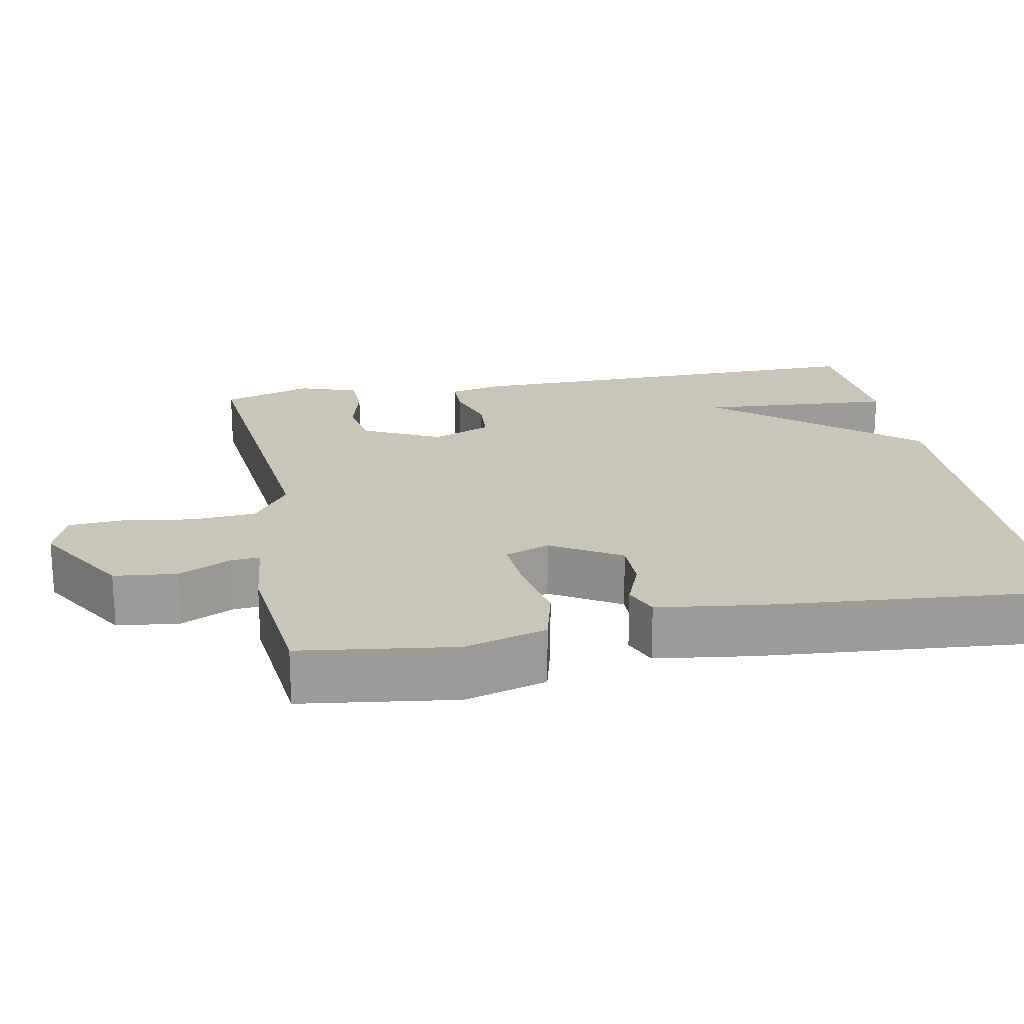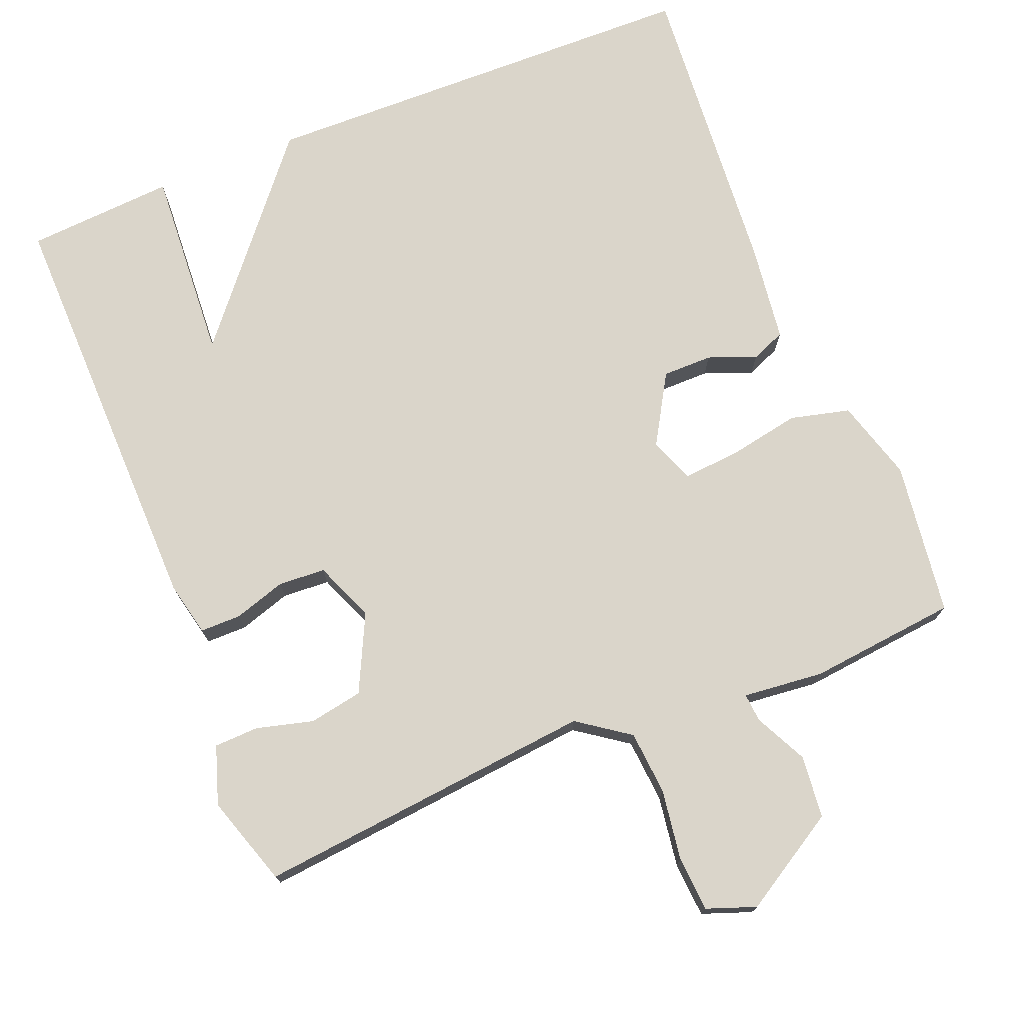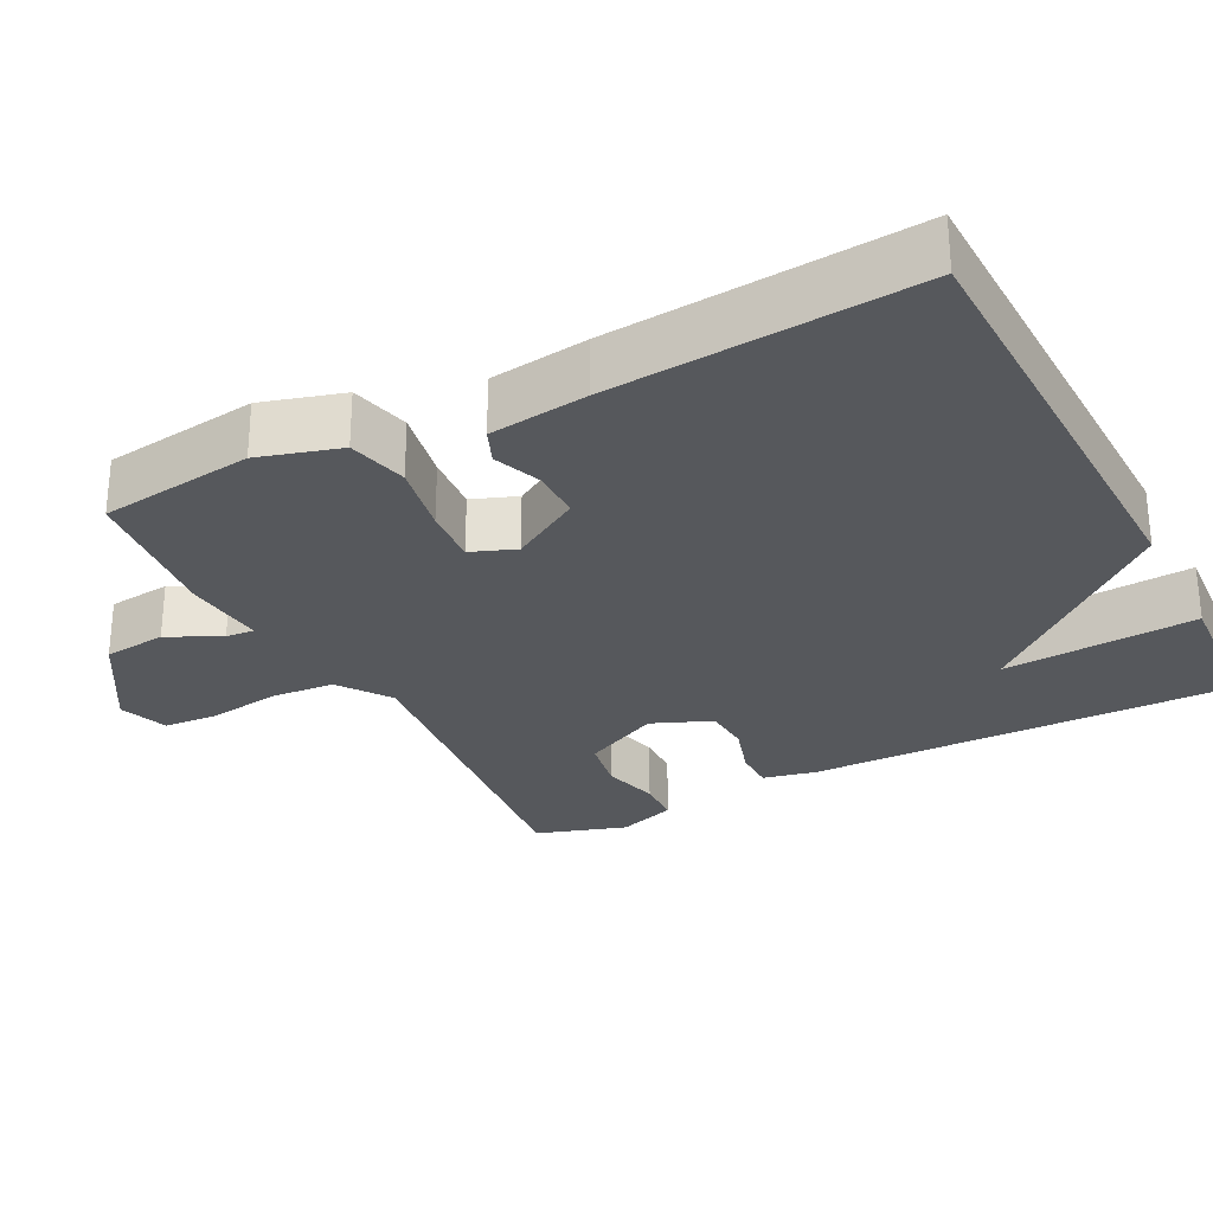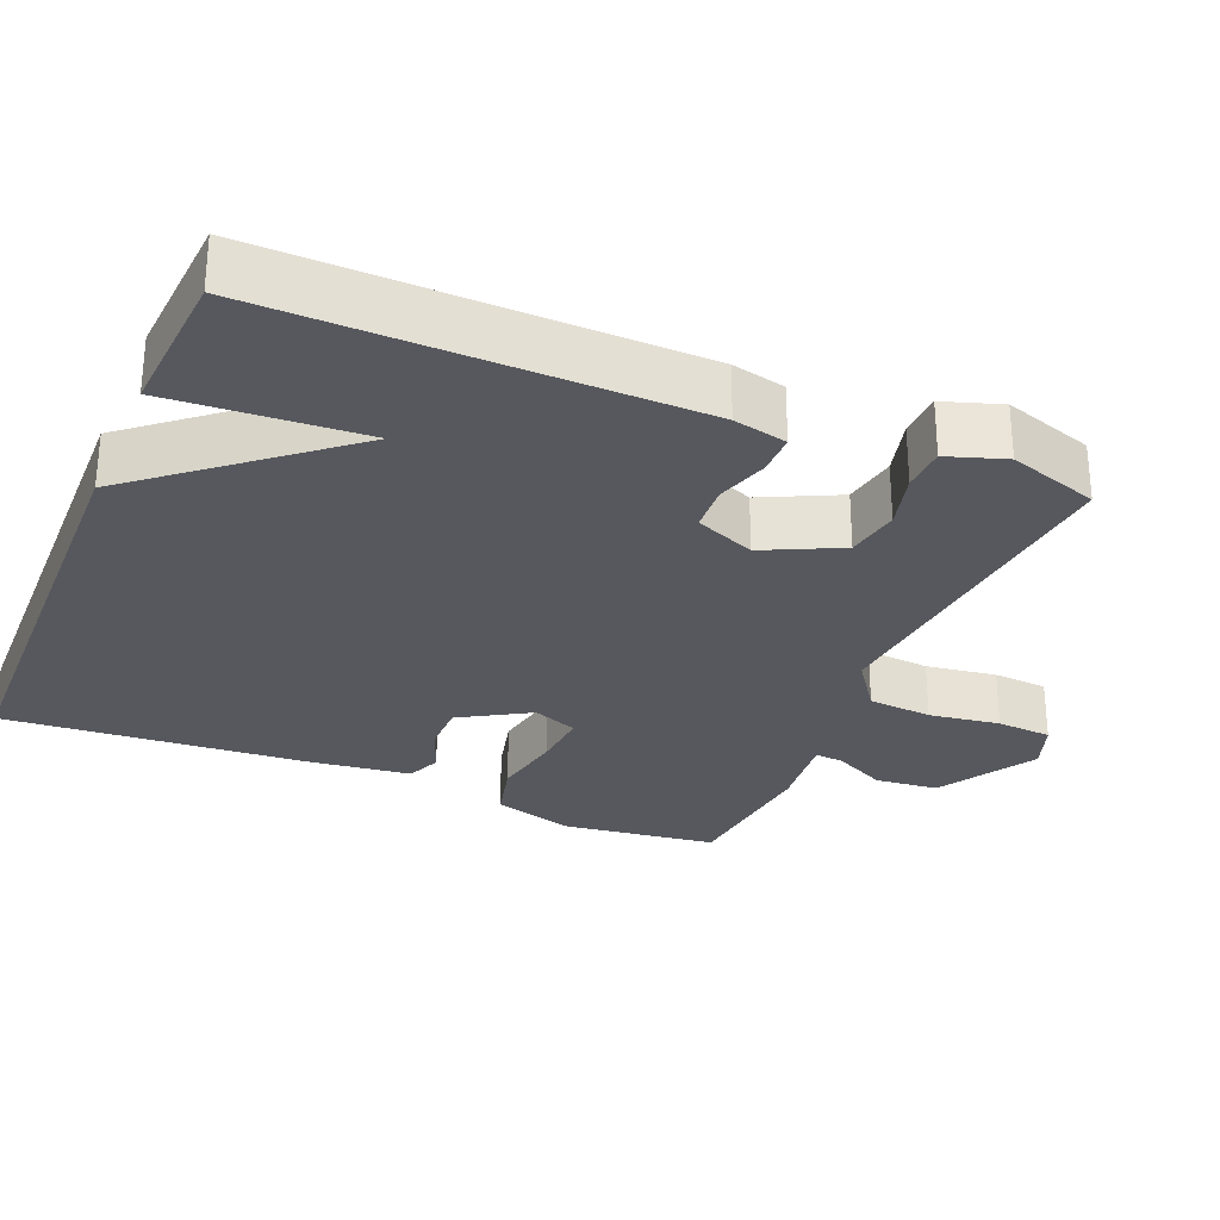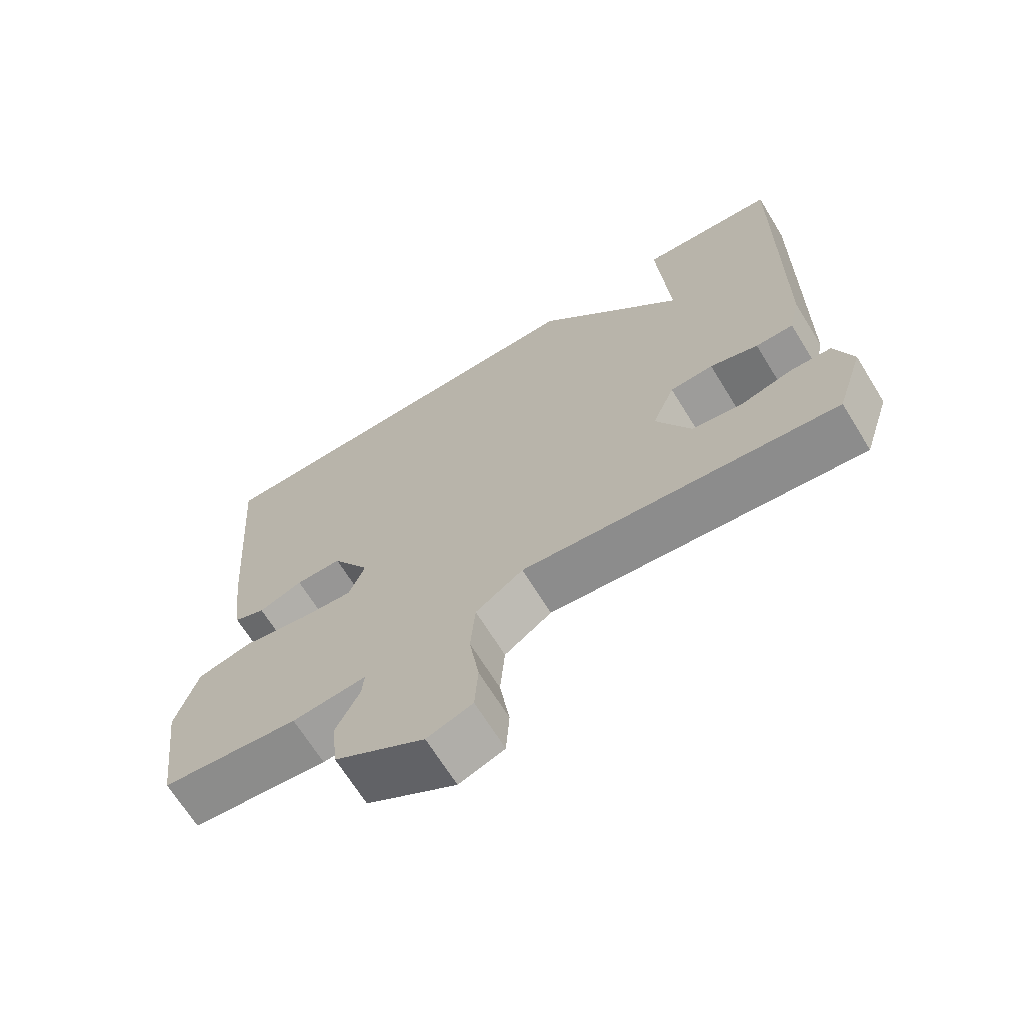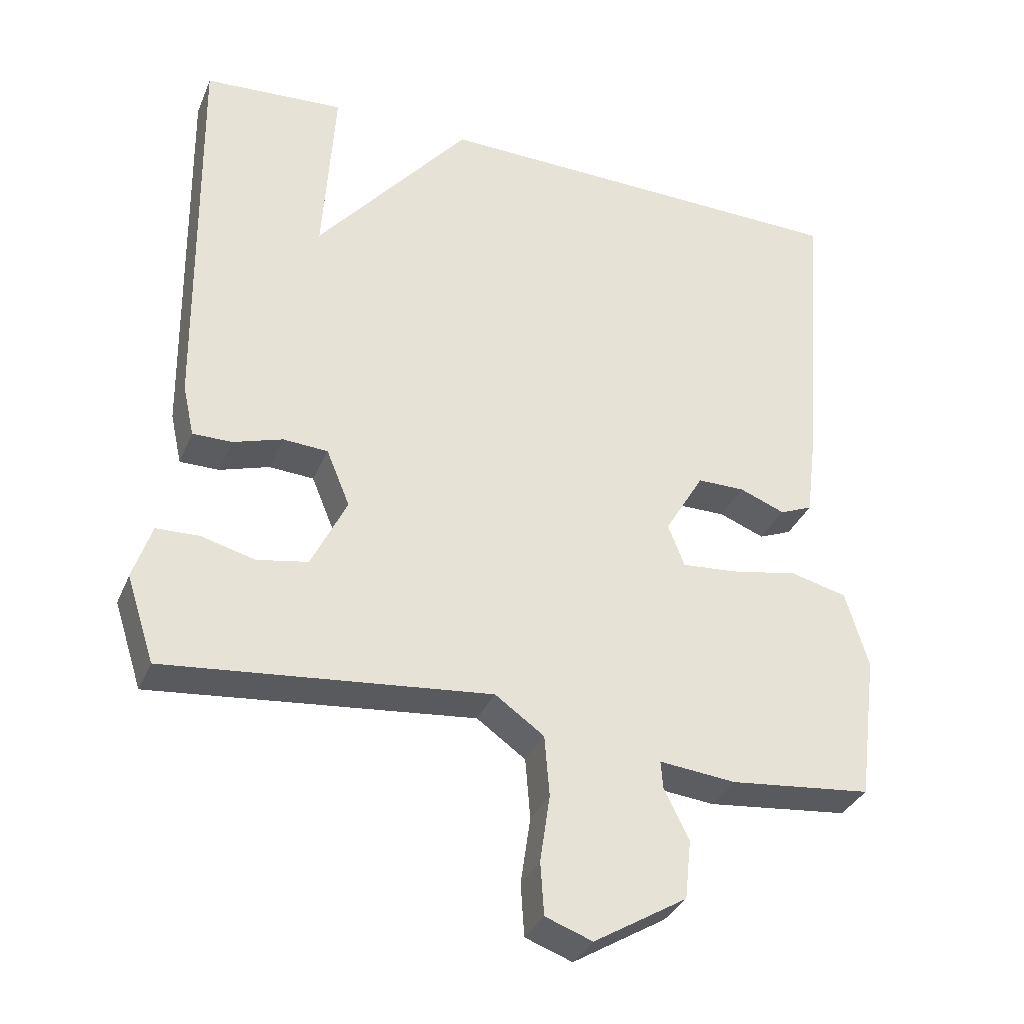
<metadata>
{"format":"obj","ext":"obj","renderer":"f3d","projection":"perspective","resolution":1024,"background":"white","views":[{"elev":20.6,"azim":-100.6,"up":"+Y"},{"elev":74.3,"azim":158.0,"up":"+Y"},{"elev":-28.3,"azim":-62.7,"up":"+Y"},{"elev":-28.9,"azim":67.2,"up":"+Y"},{"elev":-68.0,"azim":31.7,"up":"+Z"},{"elev":-33.8,"azim":159.4,"up":"+Z"}]}
</metadata>
<code>
v -0.5 0.07 0.5
v 0.101 0.07 0.513
v 0.318 0.07 0.253
v 0.301 0.07 0.513
v 0.5 0.07 0.5
v 0.492 0.07 -0.069
v 0.476 0.07 -0.141
v 0.421 0.07 -0.141
v 0.351 0.07 -0.119
v 0.288 0.07 -0.123
v 0.255 0.07 -0.203
v 0.305 0.07 -0.306
v 0.377 0.07 -0.319
v 0.453 0.07 -0.299
v 0.513 0.07 -0.301
v 0.539 0.07 -0.379
v 0.5 0.07 -0.5
v 0.043 0.07 -0.454
v -0.026 0.07 -0.503
v -0.033 0.07 -0.589
v -0.019 0.07 -0.684
v -0.024 0.07 -0.758
v -0.09 0.07 -0.782
v -0.221 0.07 -0.703
v -0.23 0.07 -0.619
v -0.195 0.07 -0.548
v -0.192 0.07 -0.51
v -0.3 0.07 -0.521
v -0.5 0.07 -0.5
v -0.527 0.07 -0.293
v -0.495 0.07 -0.184
v -0.415 0.07 -0.164
v -0.319 0.07 -0.182
v -0.242 0.07 -0.188
v -0.219 0.07 -0.128
v -0.274 0.07 -0.035
v -0.341 0.07 -0.035
v -0.405 0.07 -0.06
v -0.451 0.07 -0.041
v -0.468 0.07 0.091
v -0.5 0 0.5
v 0.101 0 0.513
v 0.318 0 0.253
v 0.301 0 0.513
v 0.5 0 0.5
v 0.492 0 -0.069
v 0.476 0 -0.141
v 0.421 0 -0.141
v 0.351 0 -0.119
v 0.288 0 -0.123
v 0.255 0 -0.203
v 0.305 0 -0.306
v 0.377 0 -0.319
v 0.453 0 -0.299
v 0.513 0 -0.301
v 0.539 0 -0.379
v 0.5 0 -0.5
v 0.043 0 -0.454
v -0.026 0 -0.503
v -0.033 0 -0.589
v -0.019 0 -0.684
v -0.024 0 -0.758
v -0.09 0 -0.782
v -0.221 0 -0.703
v -0.23 0 -0.619
v -0.195 0 -0.548
v -0.192 0 -0.51
v -0.3 0 -0.521
v -0.5 0 -0.5
v -0.527 0 -0.293
v -0.495 0 -0.184
v -0.415 0 -0.164
v -0.319 0 -0.182
v -0.242 0 -0.188
v -0.219 0 -0.128
v -0.274 0 -0.035
v -0.341 0 -0.035
v -0.405 0 -0.06
v -0.451 0 -0.041
v -0.468 0 0.091
f 1 2 3
f 40 1 3
f 39 40 3
f 38 39 3
f 37 38 3
f 36 37 3
f 35 36 3
f 34 35 3
f 31 32 33
f 30 31 33
f 29 30 33
f 28 29 33
f 27 28 33
f 27 33 34
f 24 25 26
f 23 24 26
f 22 23 26
f 21 22 26
f 20 21 26
f 19 20 26 27
f 27 34 3
f 19 27 3
f 18 19 3
f 16 17 18
f 15 16 18
f 14 15 18
f 13 14 18
f 7 8 9
f 6 7 9
f 5 6 9
f 4 5 9
f 3 4 9
f 3 9 10
f 18 3 10 11
f 12 13 18
f 11 12 18
f 43 42 41
f 43 41 80
f 43 80 79
f 43 79 78
f 43 78 77
f 43 77 76
f 43 76 75
f 43 75 74
f 73 72 71
f 73 71 70
f 73 70 69
f 73 69 68
f 73 68 67
f 74 73 67
f 66 65 64
f 66 64 63
f 66 63 62
f 66 62 61
f 66 61 60
f 67 66 60 59
f 43 74 67
f 43 67 59
f 43 59 58
f 58 57 56
f 58 56 55
f 58 55 54
f 58 54 53
f 49 48 47
f 49 47 46
f 49 46 45
f 49 45 44
f 49 44 43
f 50 49 43
f 51 50 43 58
f 58 53 52
f 58 52 51
f 1 41 42 2
f 2 42 43 3
f 3 43 44 4
f 4 44 45 5
f 5 45 46 6
f 6 46 47 7
f 7 47 48 8
f 8 48 49 9
f 9 49 50 10
f 10 50 51 11
f 11 51 52 12
f 12 52 53 13
f 13 53 54 14
f 14 54 55 15
f 15 55 56 16
f 16 56 57 17
f 17 57 58 18
f 18 58 59 19
f 19 59 60 20
f 20 60 61 21
f 21 61 62 22
f 22 62 63 23
f 23 63 64 24
f 24 64 65 25
f 25 65 66 26
f 26 66 67 27
f 27 67 68 28
f 28 68 69 29
f 29 69 70 30
f 30 70 71 31
f 31 71 72 32
f 32 72 73 33
f 33 73 74 34
f 34 74 75 35
f 35 75 76 36
f 36 76 77 37
f 37 77 78 38
f 38 78 79 39
f 39 79 80 40
f 40 80 41 1

</code>
